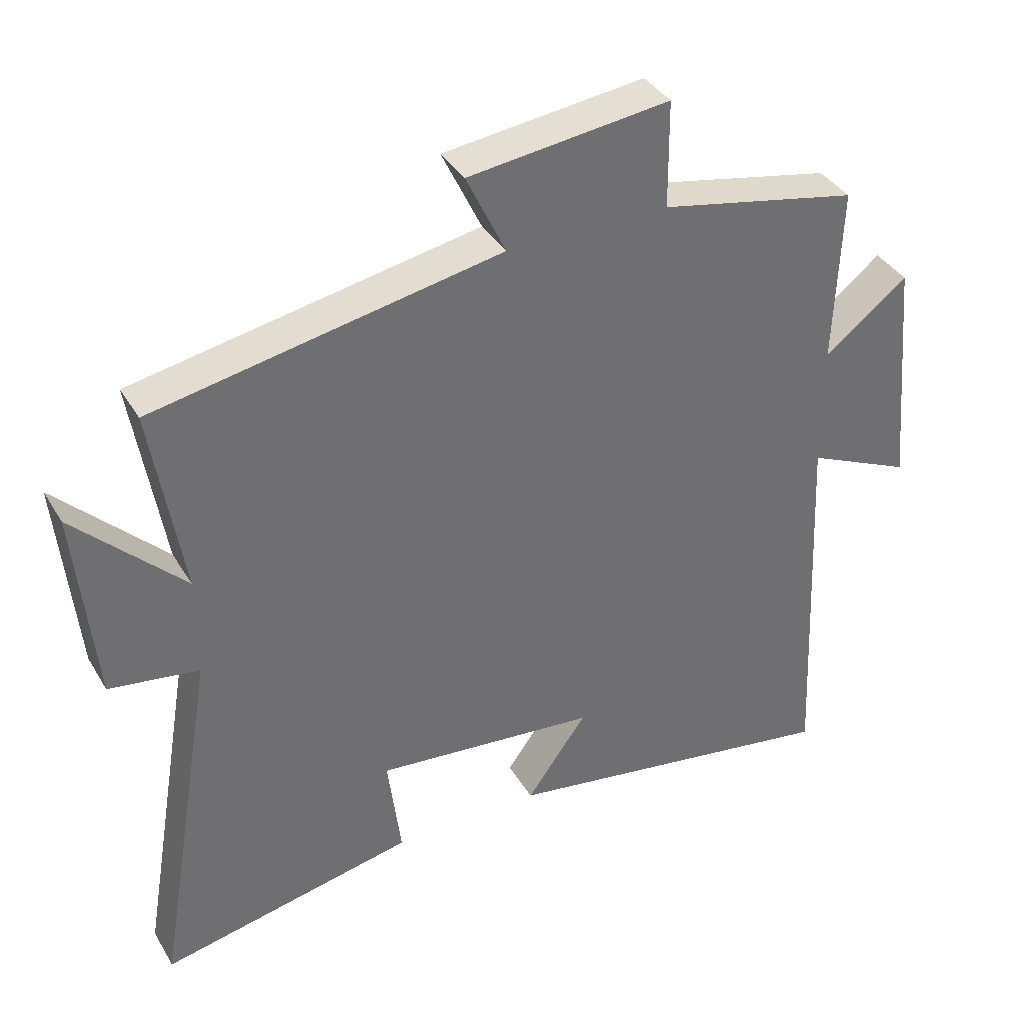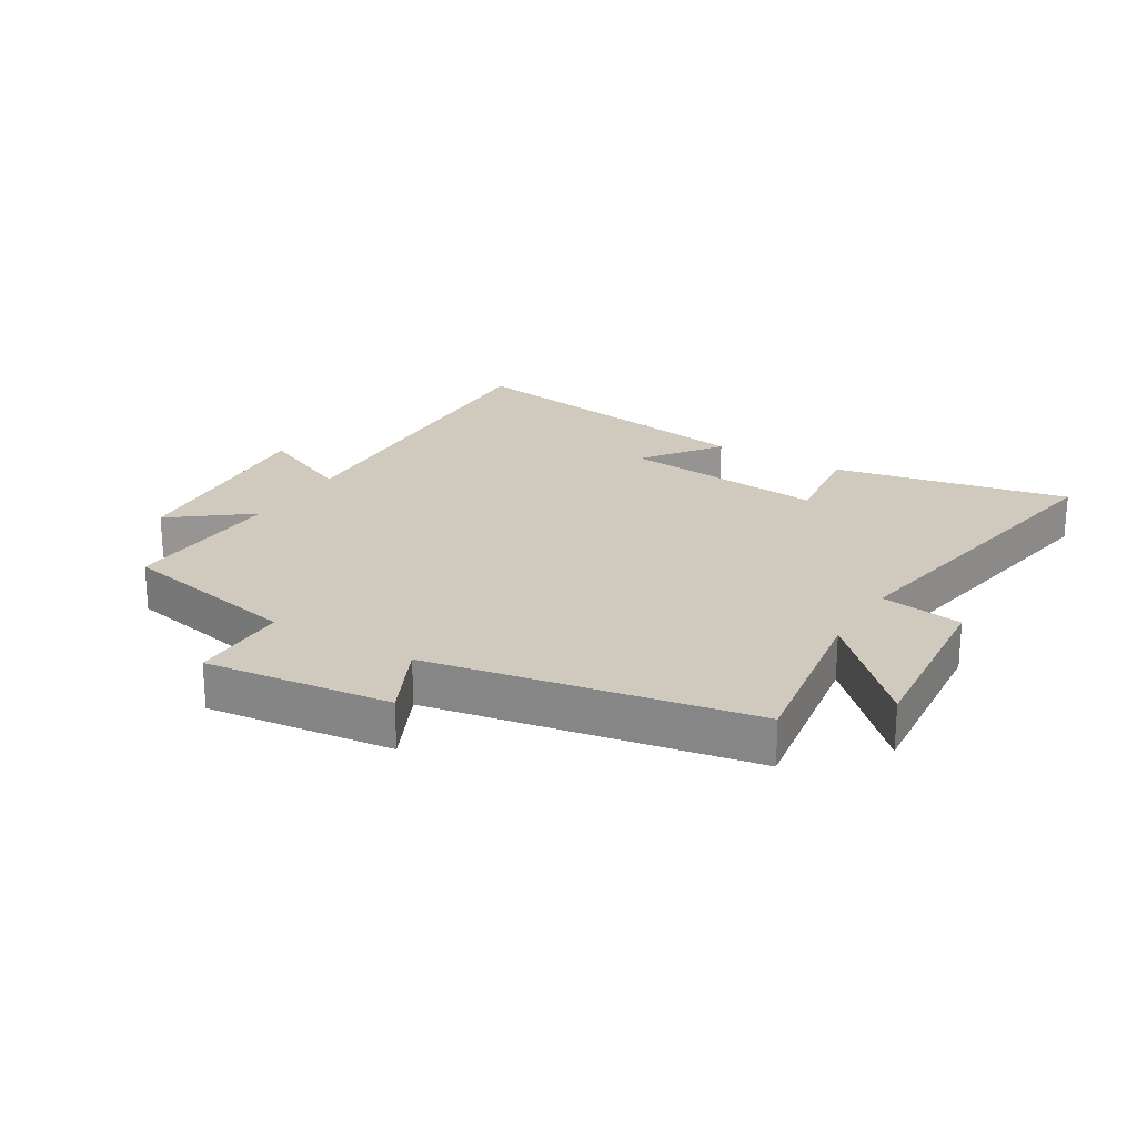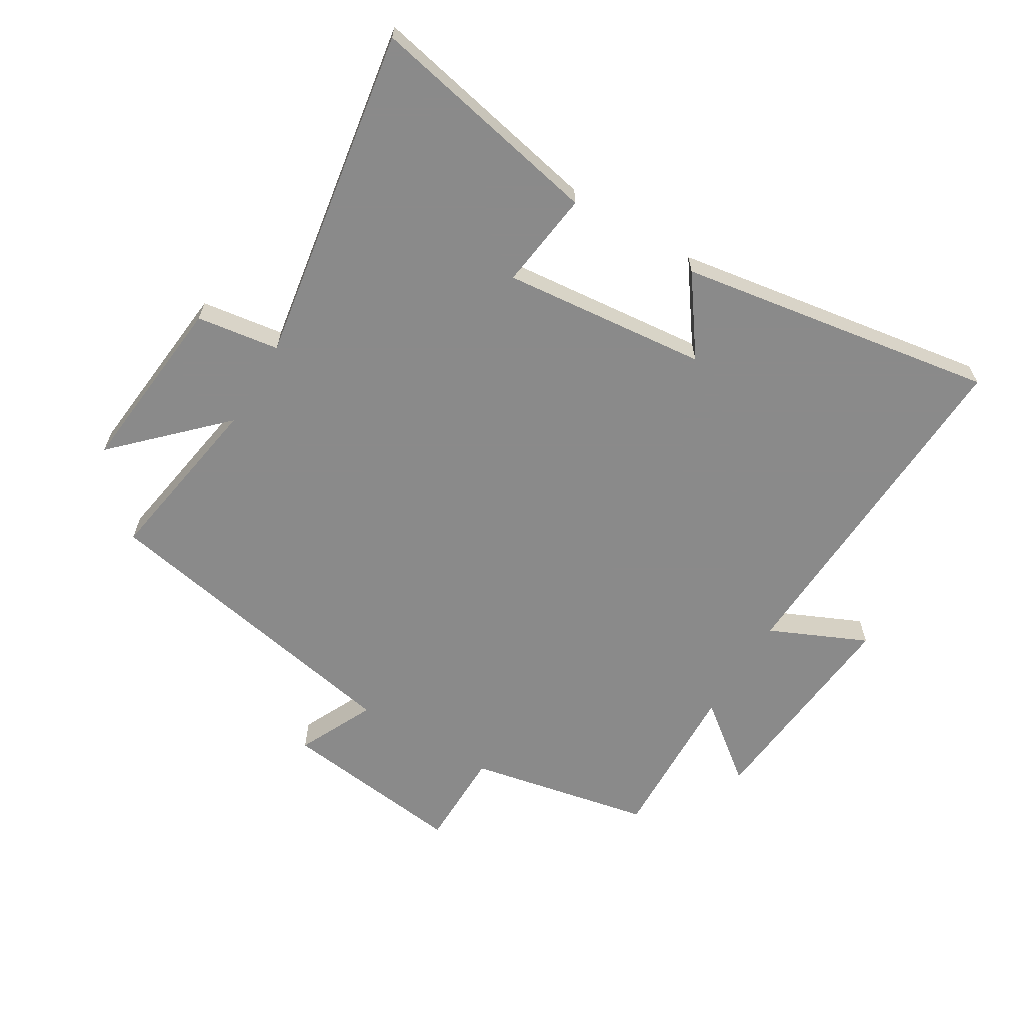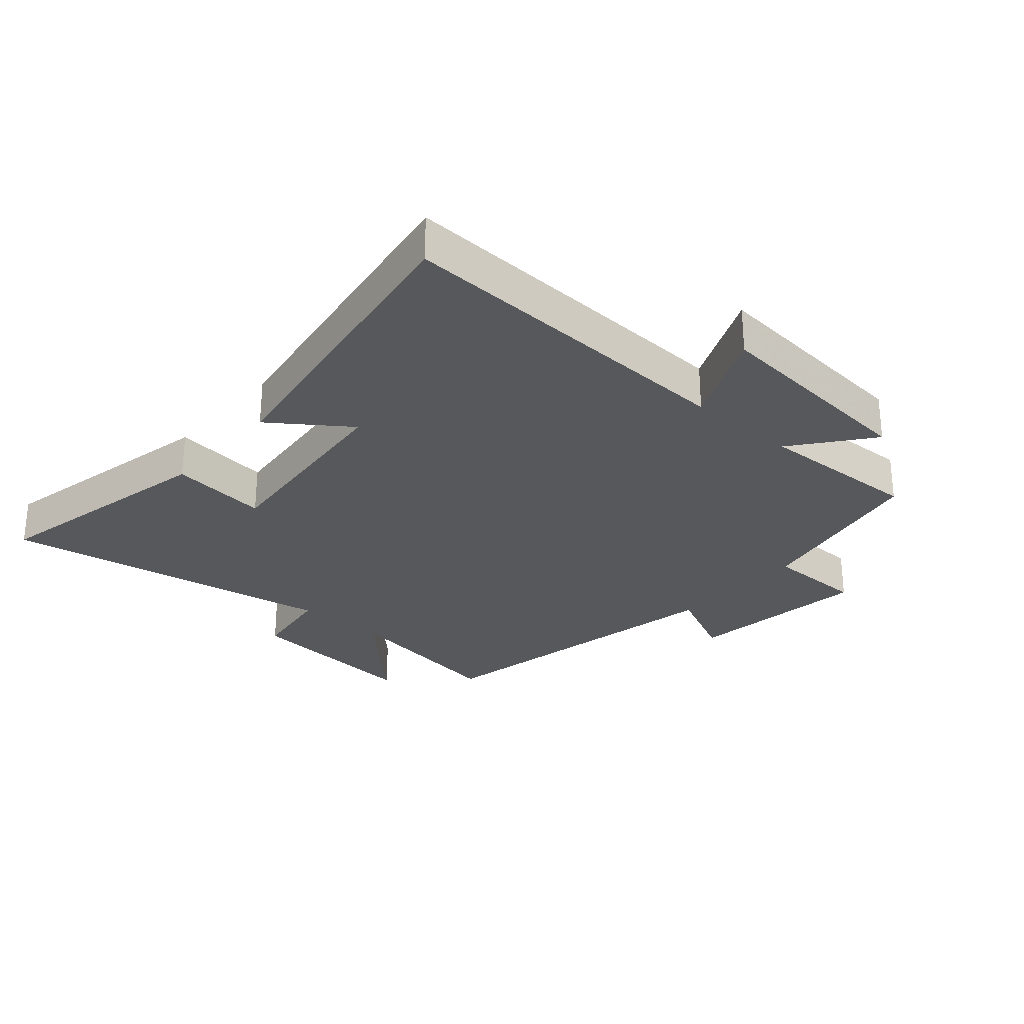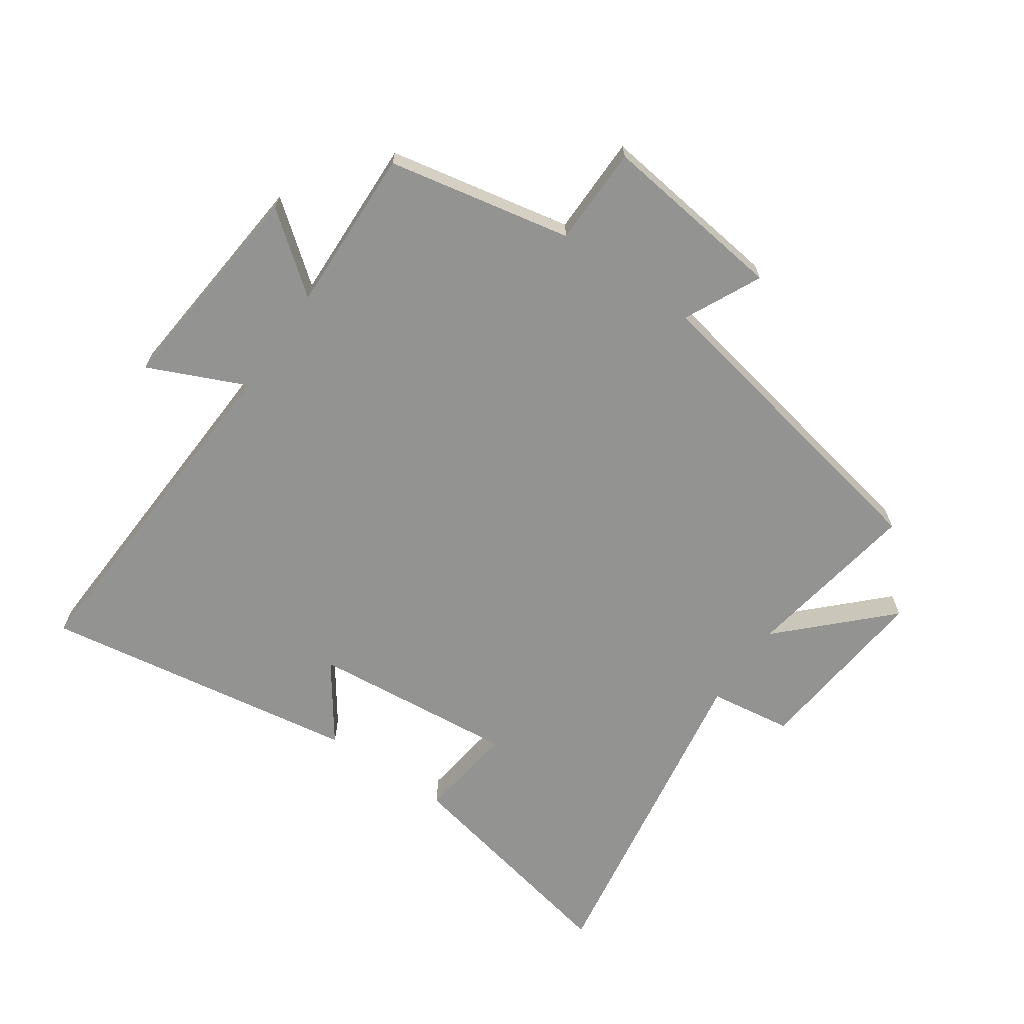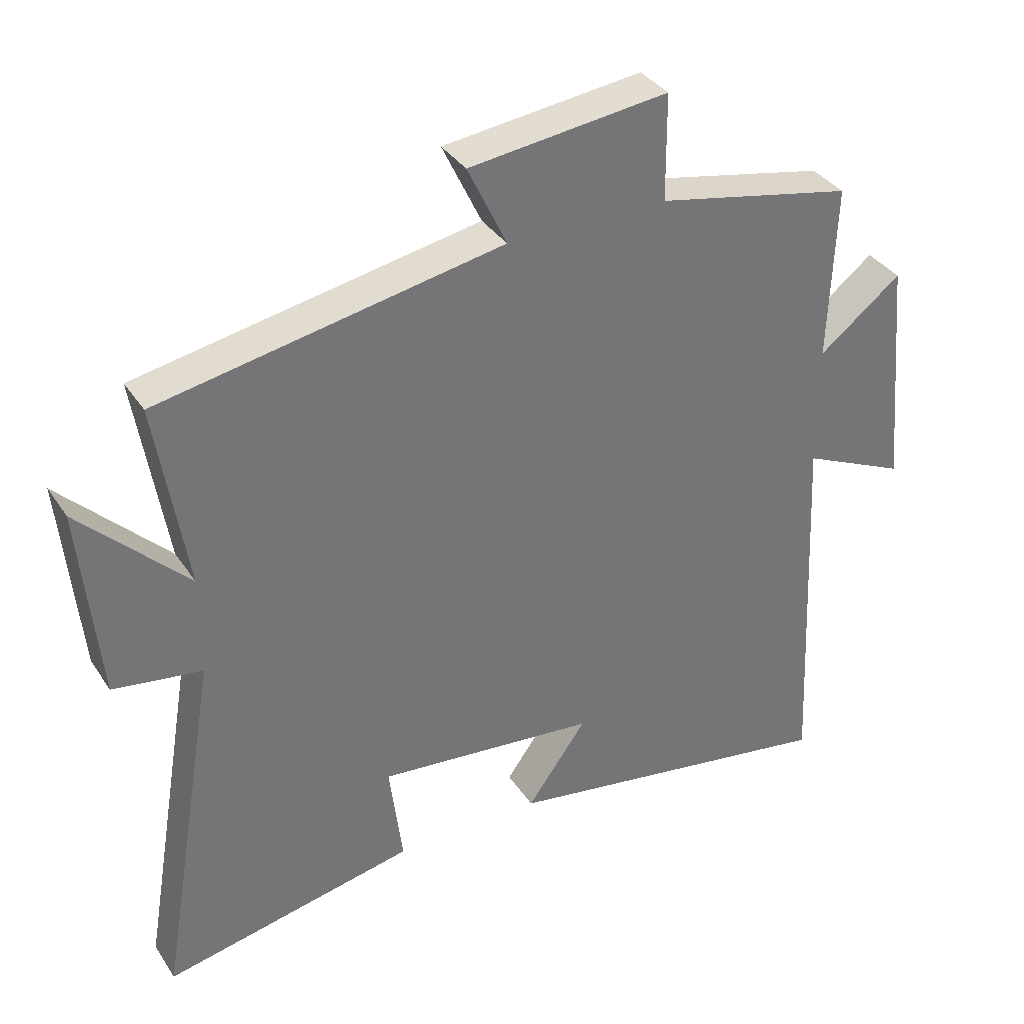
<metadata>
{"format":"obj","ext":"obj","renderer":"f3d","projection":"perspective","resolution":1024,"background":"white","views":[{"elev":37.5,"azim":152.5,"up":"+Z"},{"elev":22.8,"azim":31.3,"up":"+Y"},{"elev":-63.6,"azim":148.8,"up":"+Y"},{"elev":-28.0,"azim":-131.2,"up":"+Y"},{"elev":-66.7,"azim":-34.9,"up":"+Y"},{"elev":35.4,"azim":151.1,"up":"+Z"}]}
</metadata>
<code>
v -0.526 0.07 -0.584
v -0.5 0.07 -0.013
v -0.657 0.07 -0.084
v -0.625 0.07 0.27
v -0.5 0.07 0.173
v -0.51 0.07 0.439
v -0.213 0.07 0.5
v -0.212 0.07 0.66
v 0.088 0.07 0.624
v 0.029 0.07 0.5
v 0.546 0.07 0.403
v 0.5 0.07 0.118
v 0.662 0.07 0.28
v 0.634 0.07 -0.014
v 0.5 0.07 -0.034
v 0.591 0.07 -0.578
v 0.21 0.07 -0.5
v 0.23 0.07 -0.341
v -0.102 0.07 -0.375
v -0.012 0.07 -0.5
v -0.526 0 -0.584
v -0.5 0 -0.013
v -0.657 0 -0.084
v -0.625 0 0.27
v -0.5 0 0.173
v -0.51 0 0.439
v -0.213 0 0.5
v -0.212 0 0.66
v 0.088 0 0.624
v 0.029 0 0.5
v 0.546 0 0.403
v 0.5 0 0.118
v 0.662 0 0.28
v 0.634 0 -0.014
v 0.5 0 -0.034
v 0.591 0 -0.578
v 0.21 0 -0.5
v 0.23 0 -0.341
v -0.102 0 -0.375
v -0.012 0 -0.5
f 19 20 1 2
f 18 19 2
f 15 16 17 18
f 15 18 2
f 12 13 14 15
f 12 15 2
f 10 11 12 2
f 7 8 9 10
f 5 6 7 10
f 5 10 2 3
f 3 4 5
f 22 21 40 39
f 22 39 38
f 38 37 36 35
f 22 38 35
f 35 34 33 32
f 22 35 32
f 22 32 31 30
f 30 29 28 27
f 30 27 26 25
f 23 22 30 25
f 25 24 23
f 1 21 22 2
f 2 22 23 3
f 3 23 24 4
f 4 24 25 5
f 5 25 26 6
f 6 26 27 7
f 7 27 28 8
f 8 28 29 9
f 9 29 30 10
f 10 30 31 11
f 11 31 32 12
f 12 32 33 13
f 13 33 34 14
f 14 34 35 15
f 15 35 36 16
f 16 36 37 17
f 17 37 38 18
f 18 38 39 19
f 19 39 40 20
f 20 40 21 1

</code>
